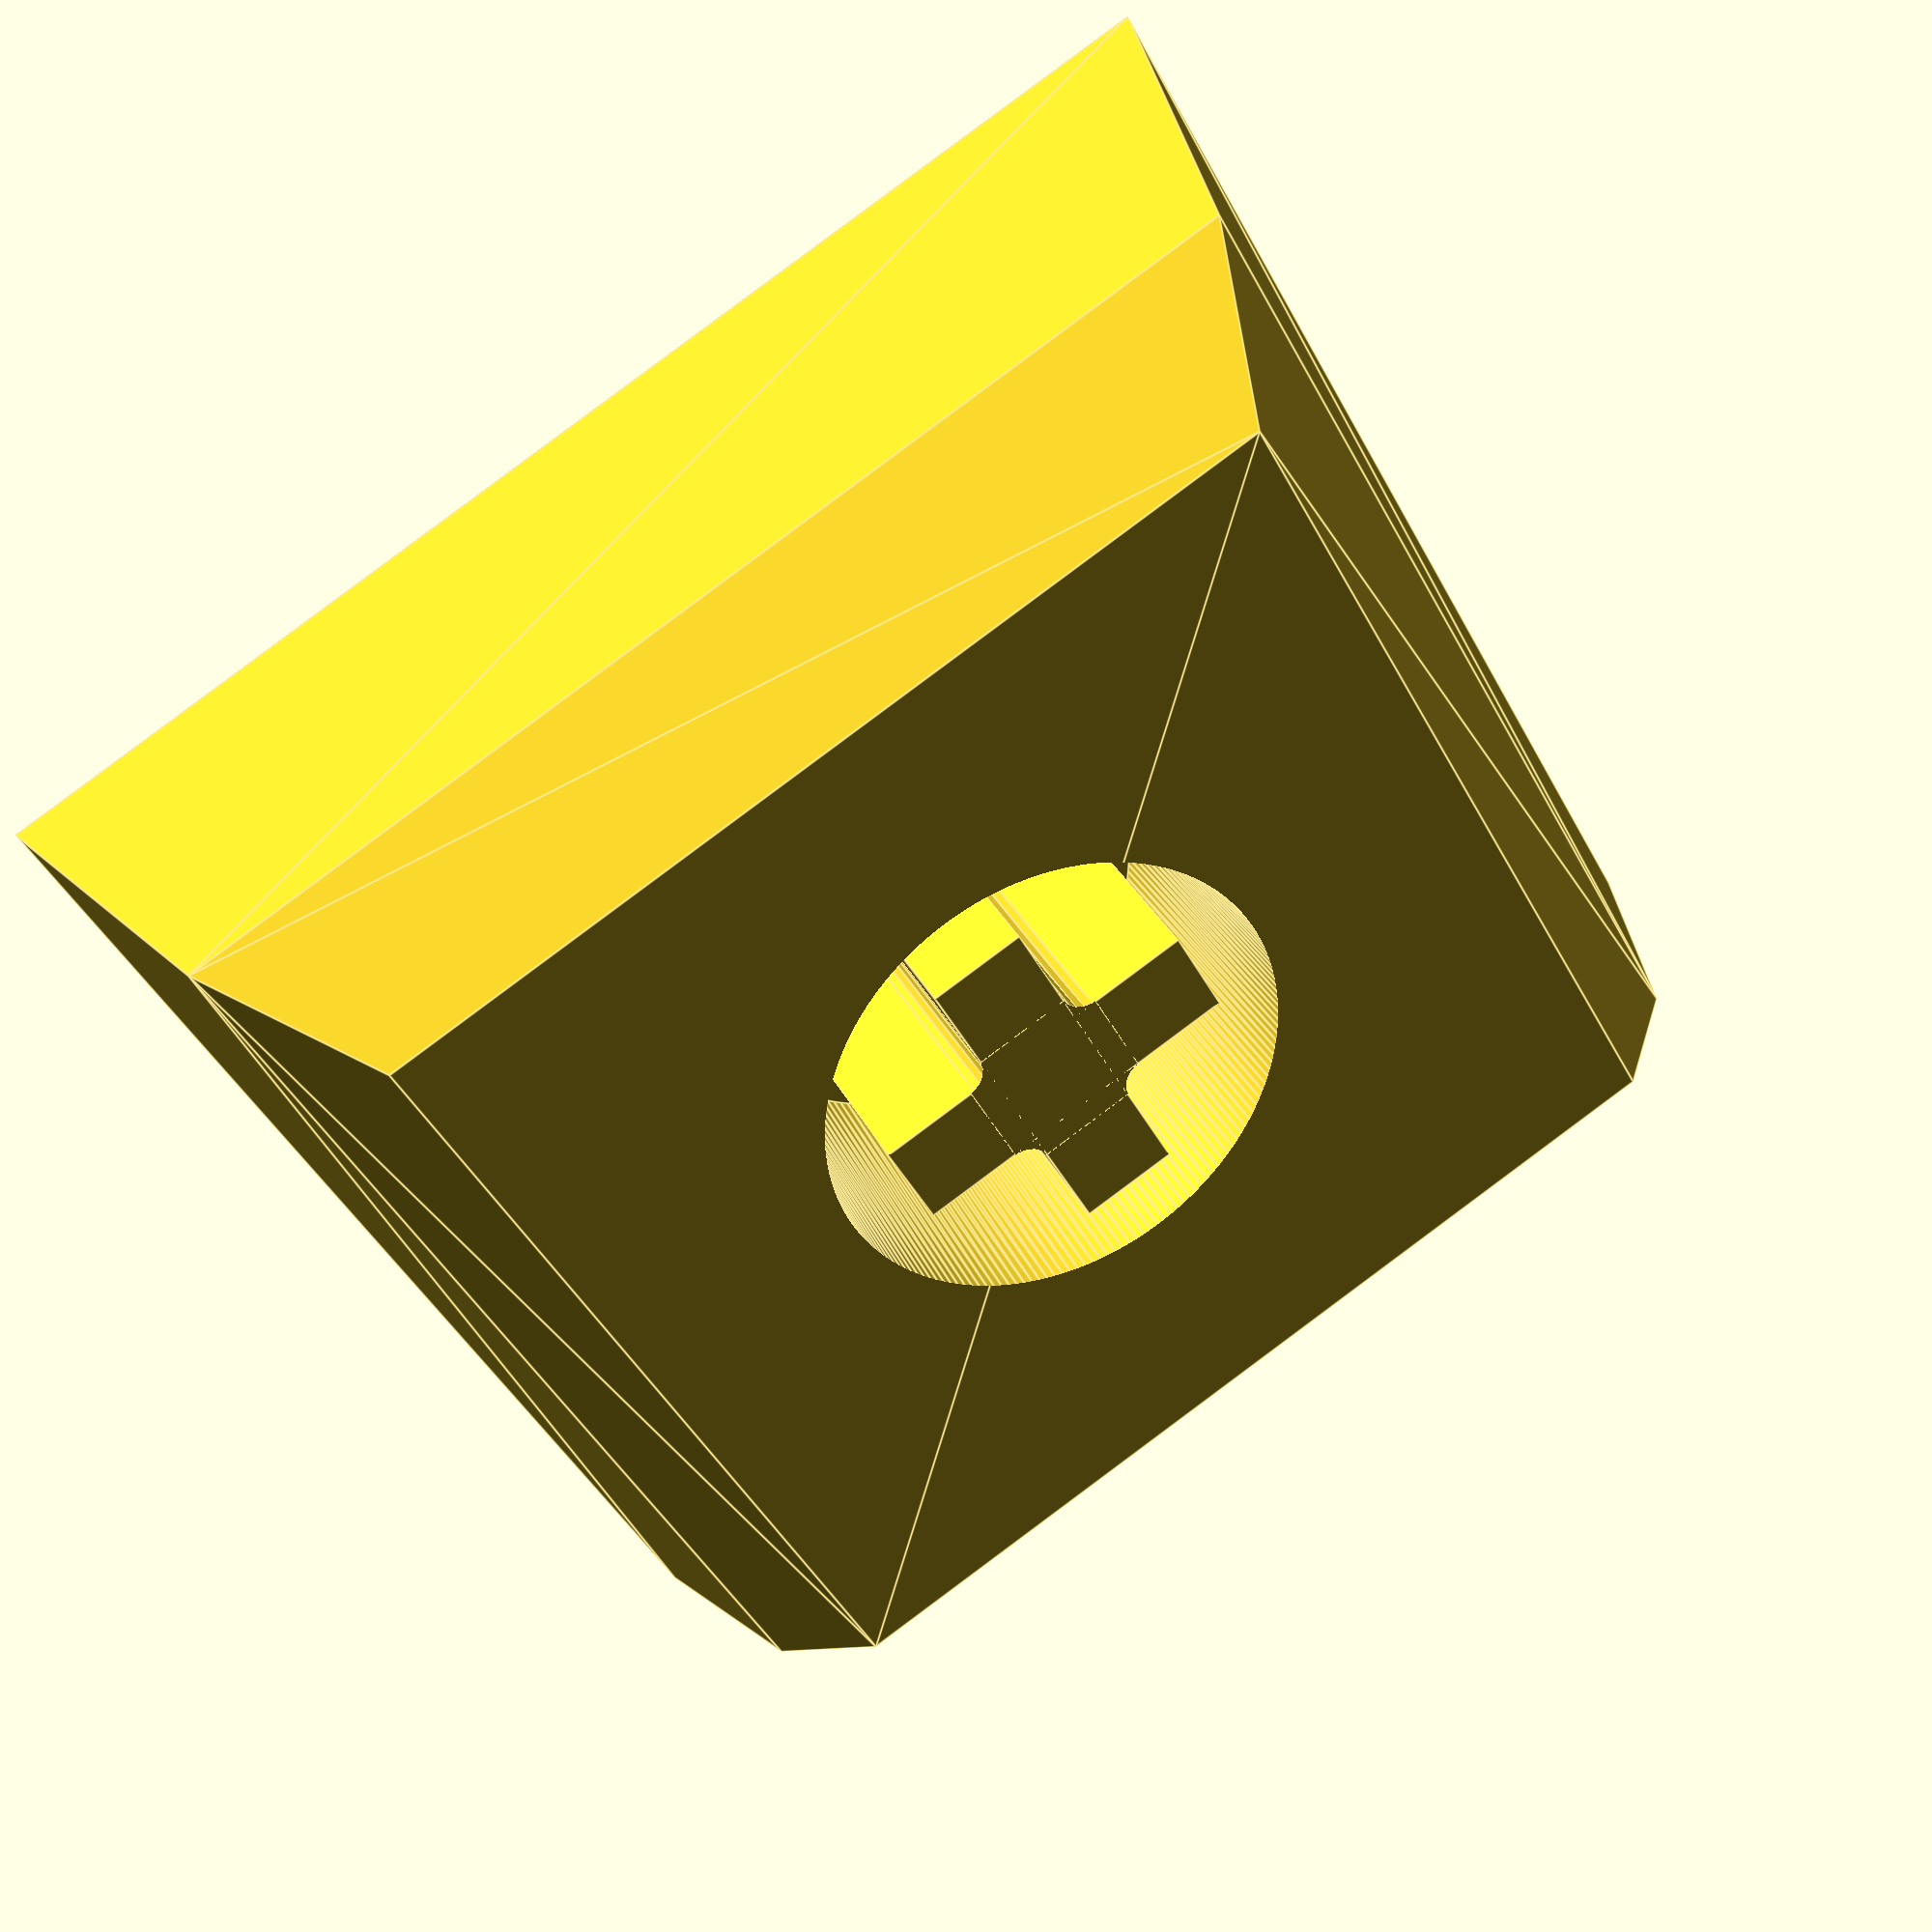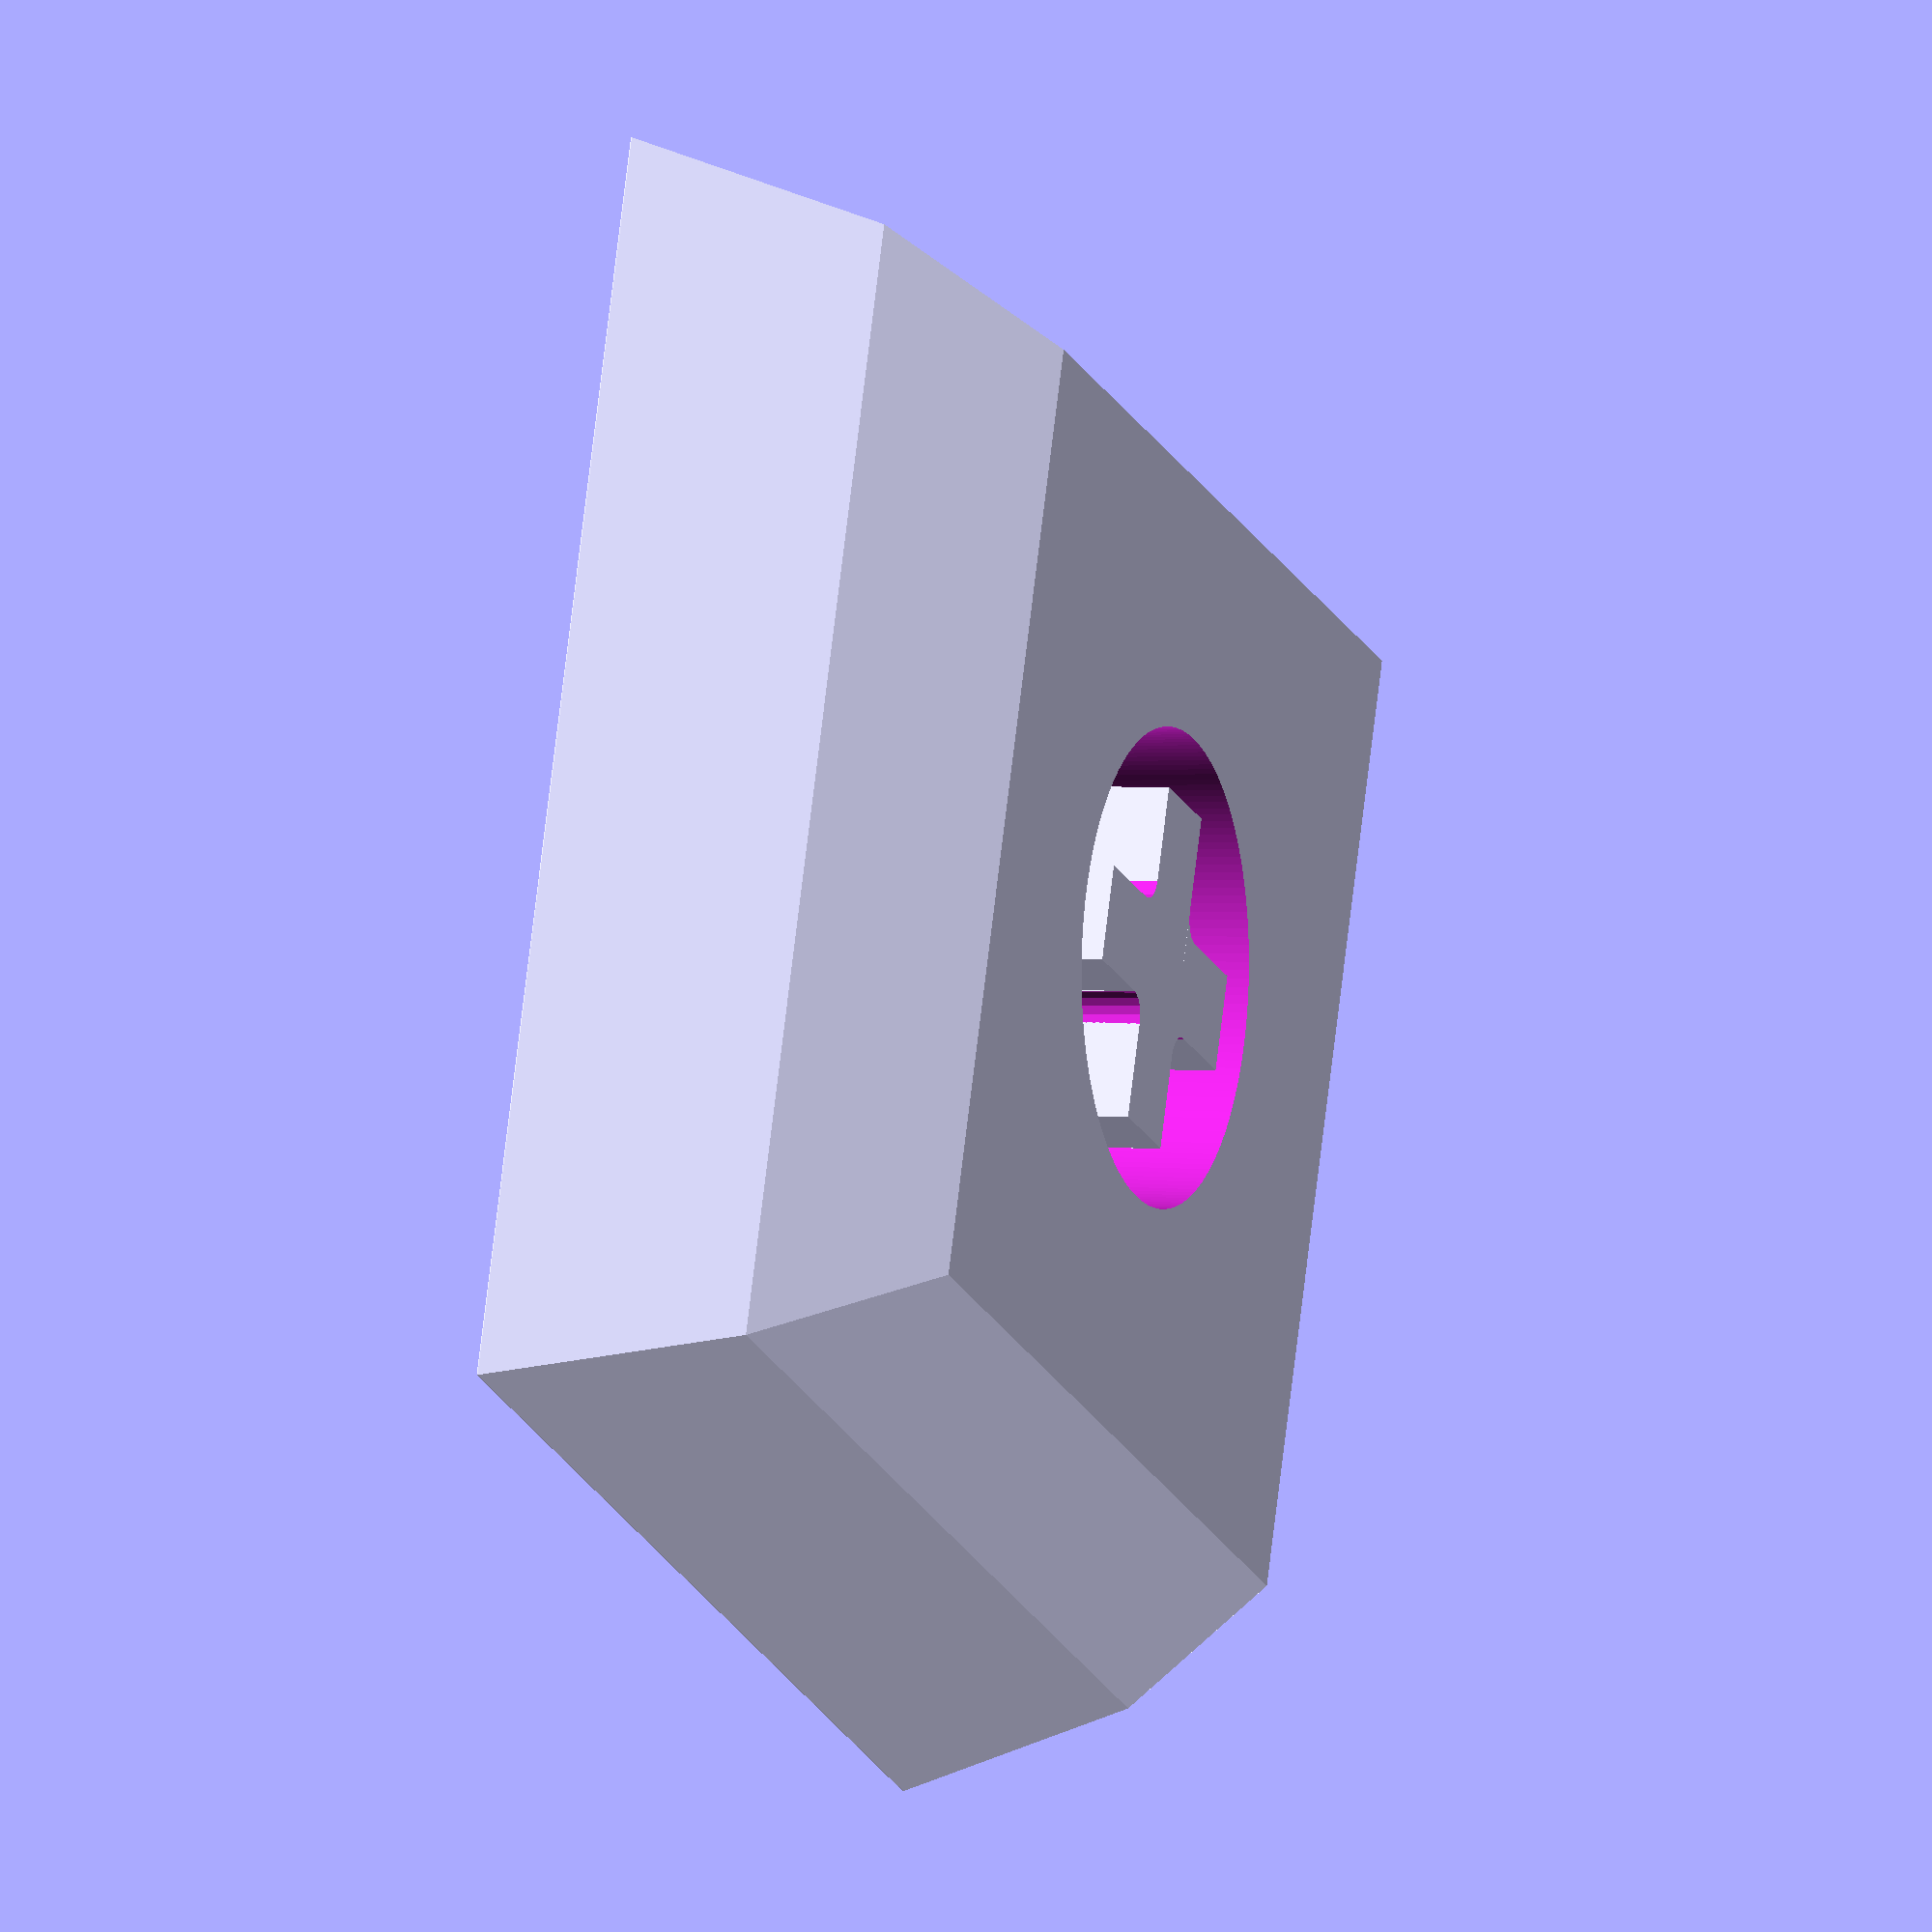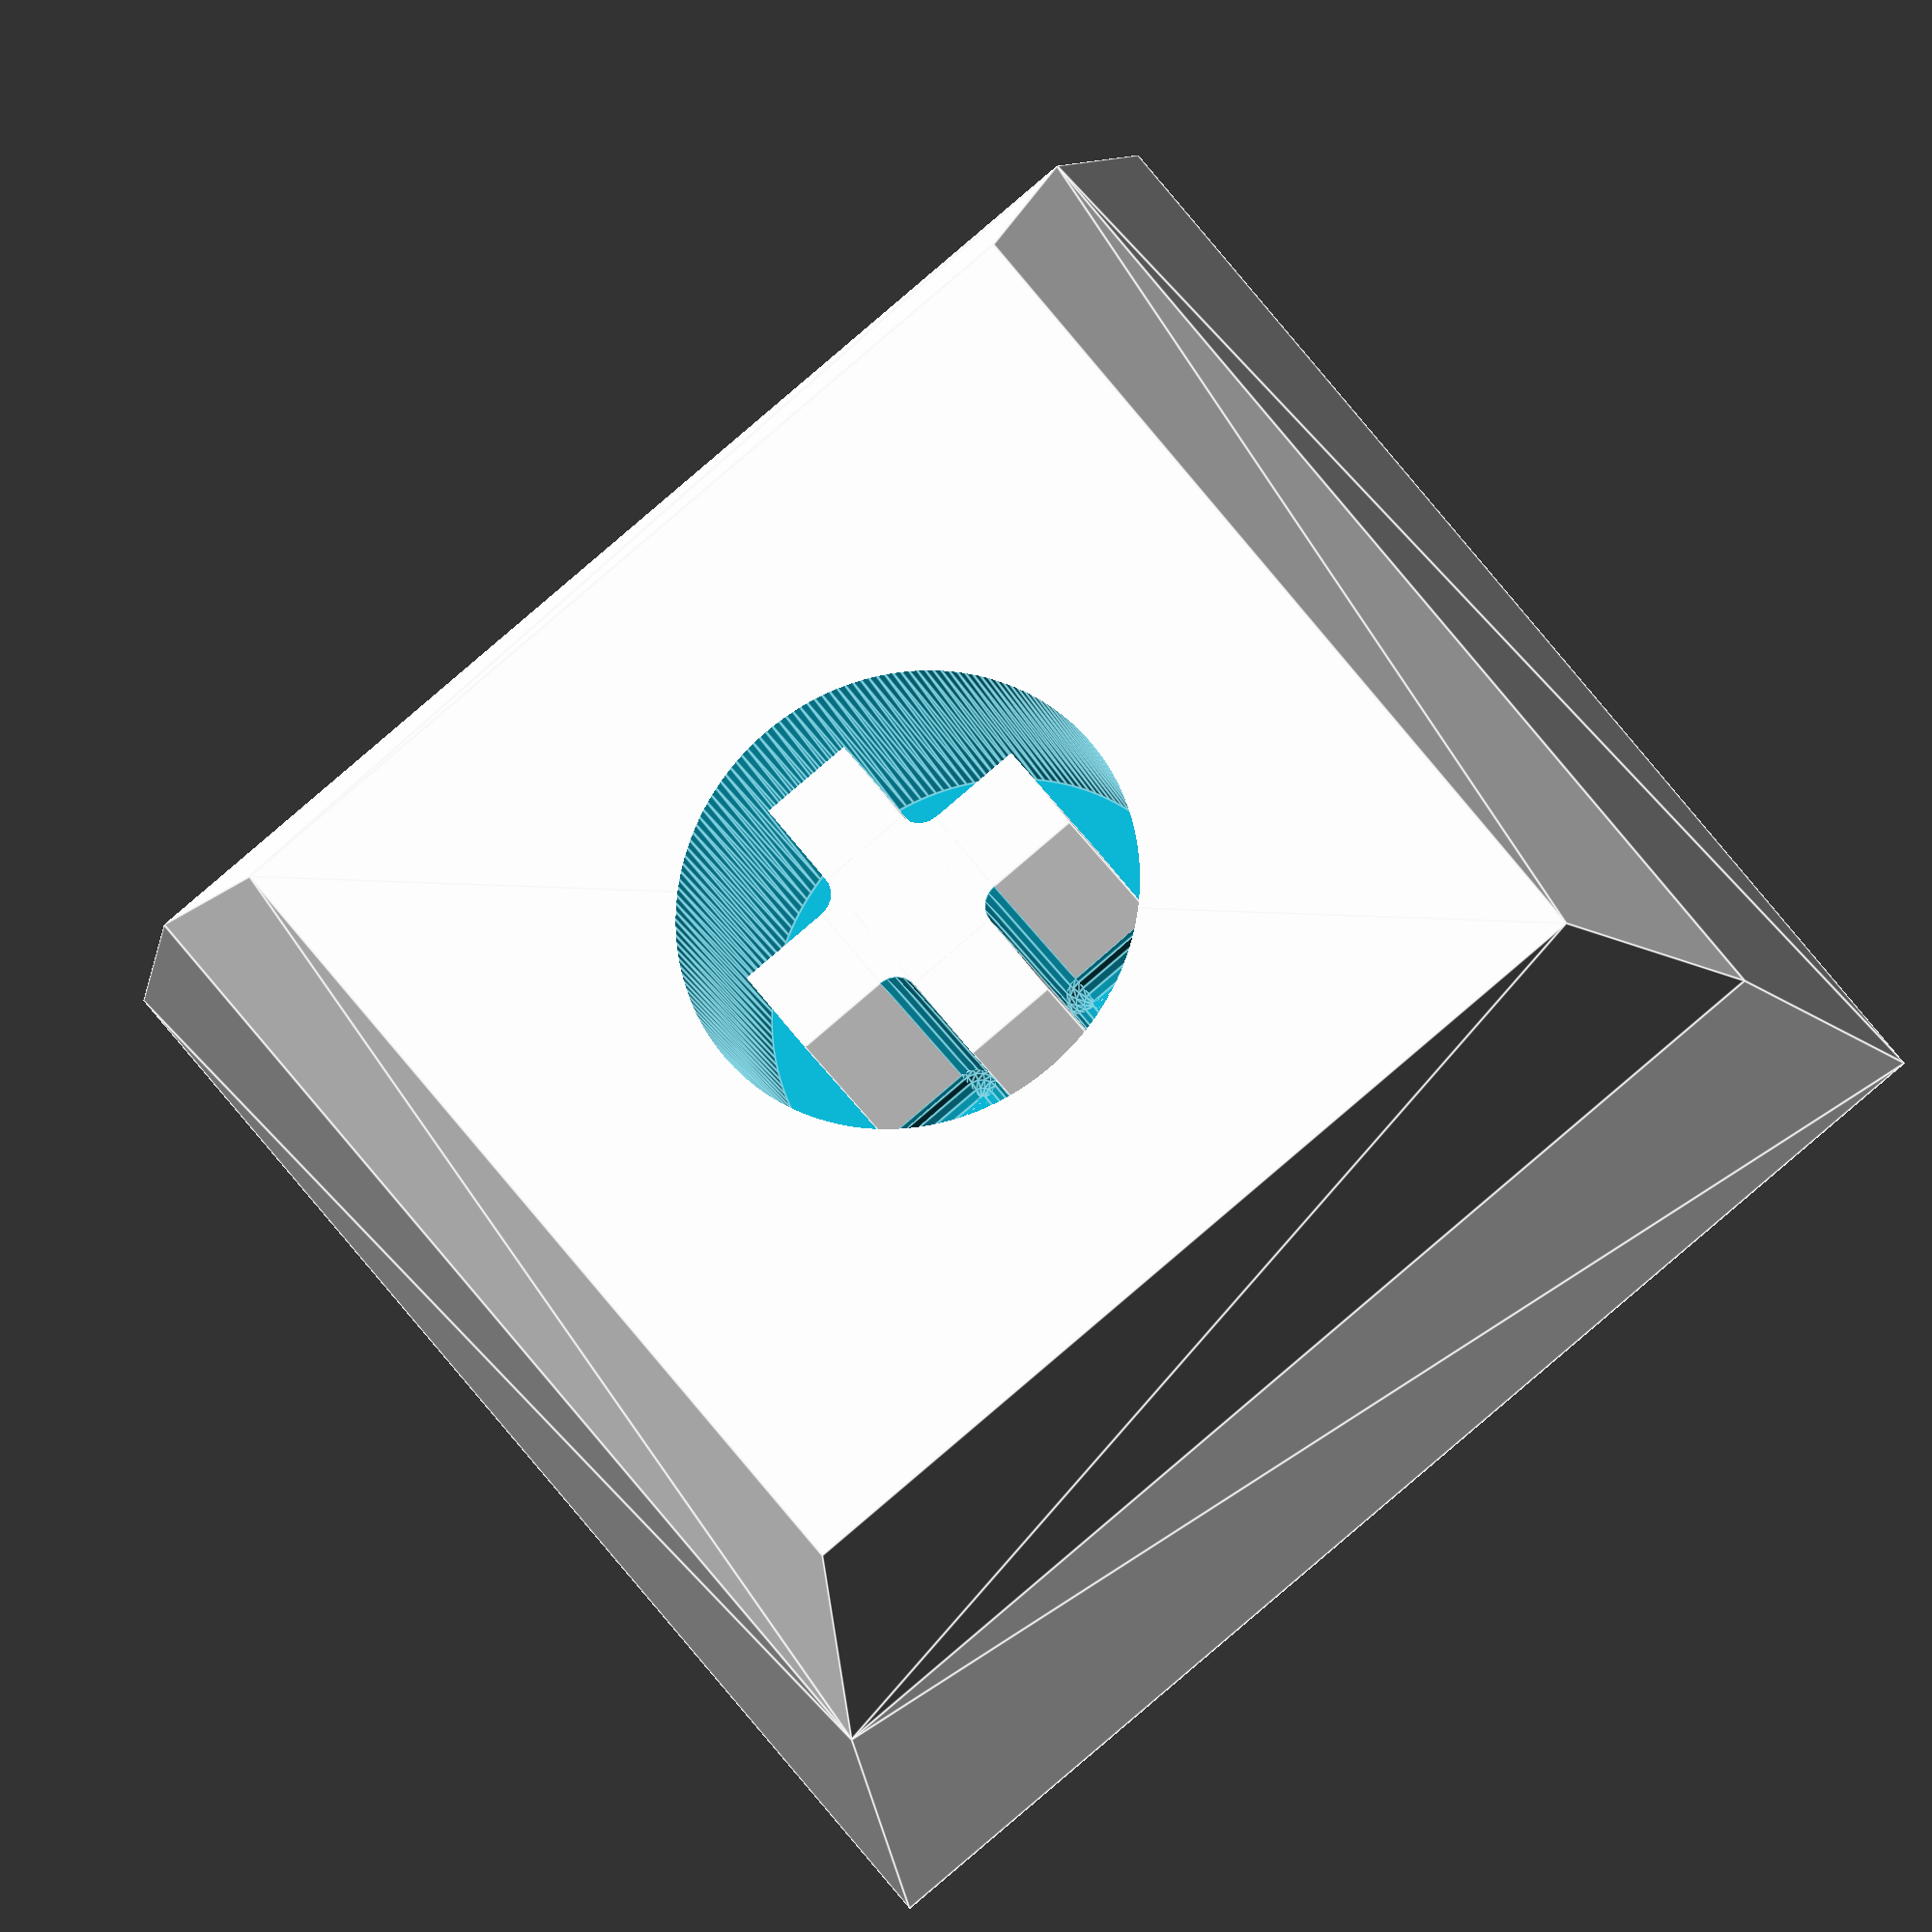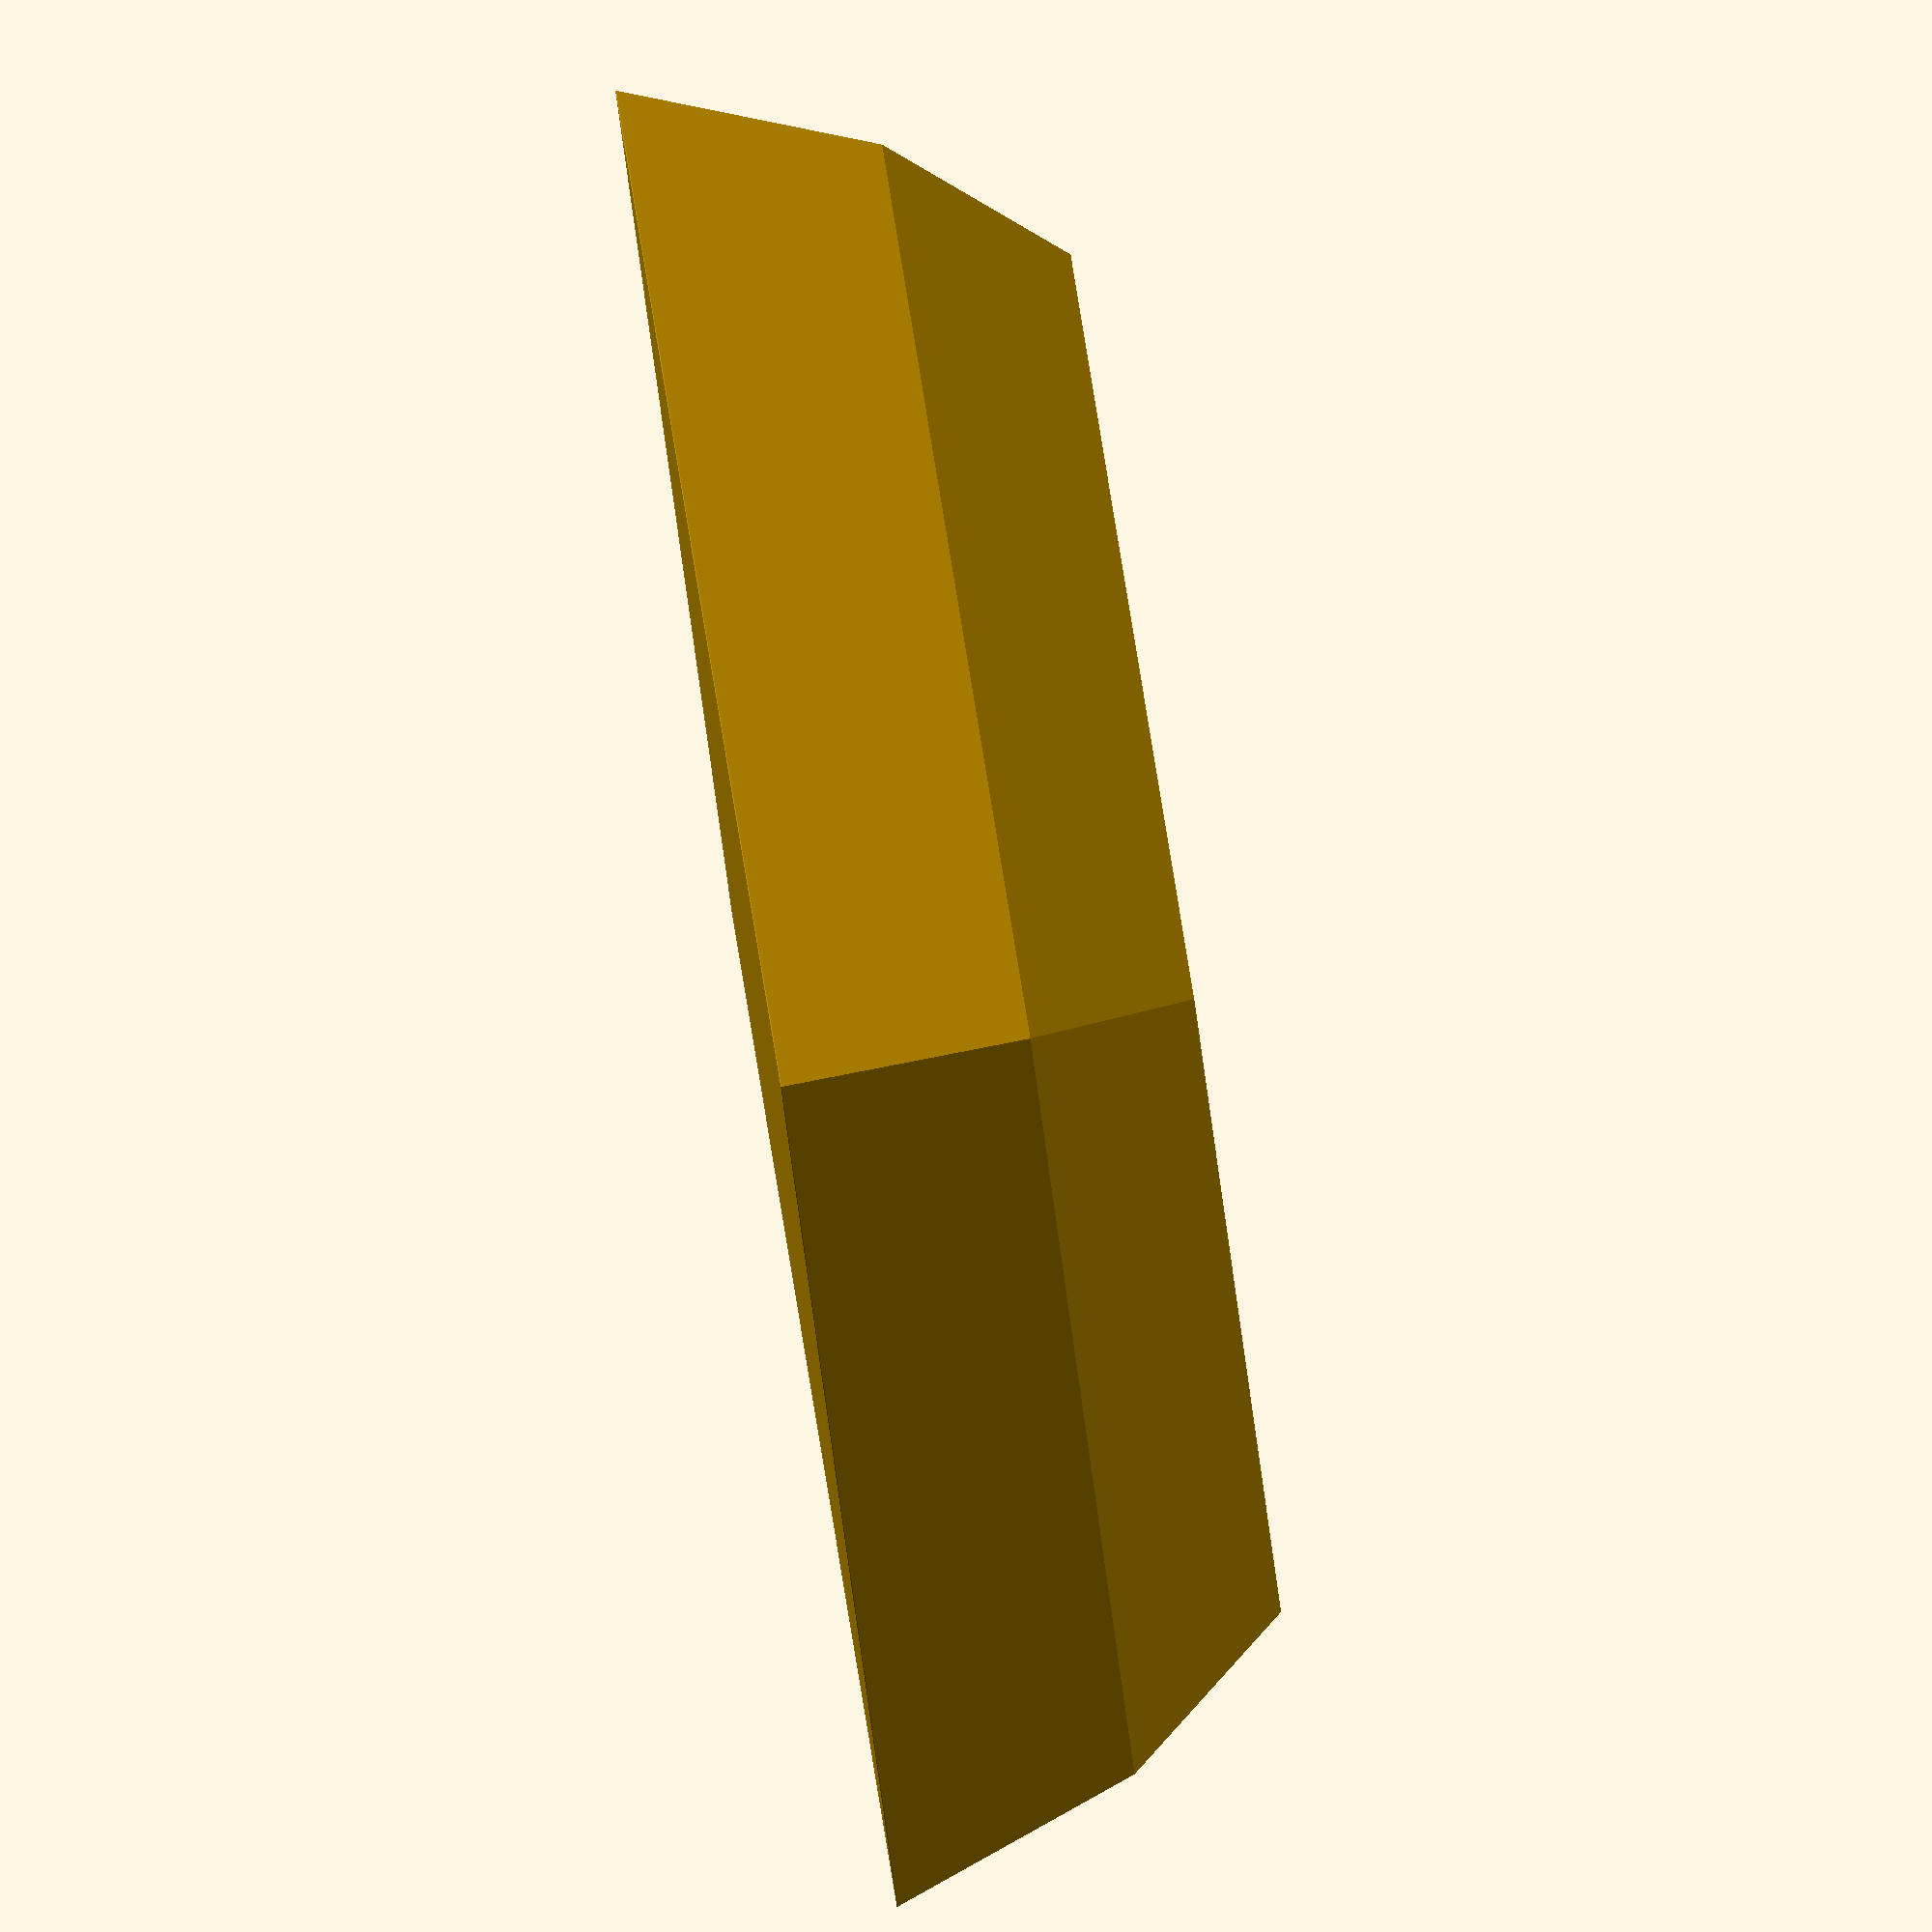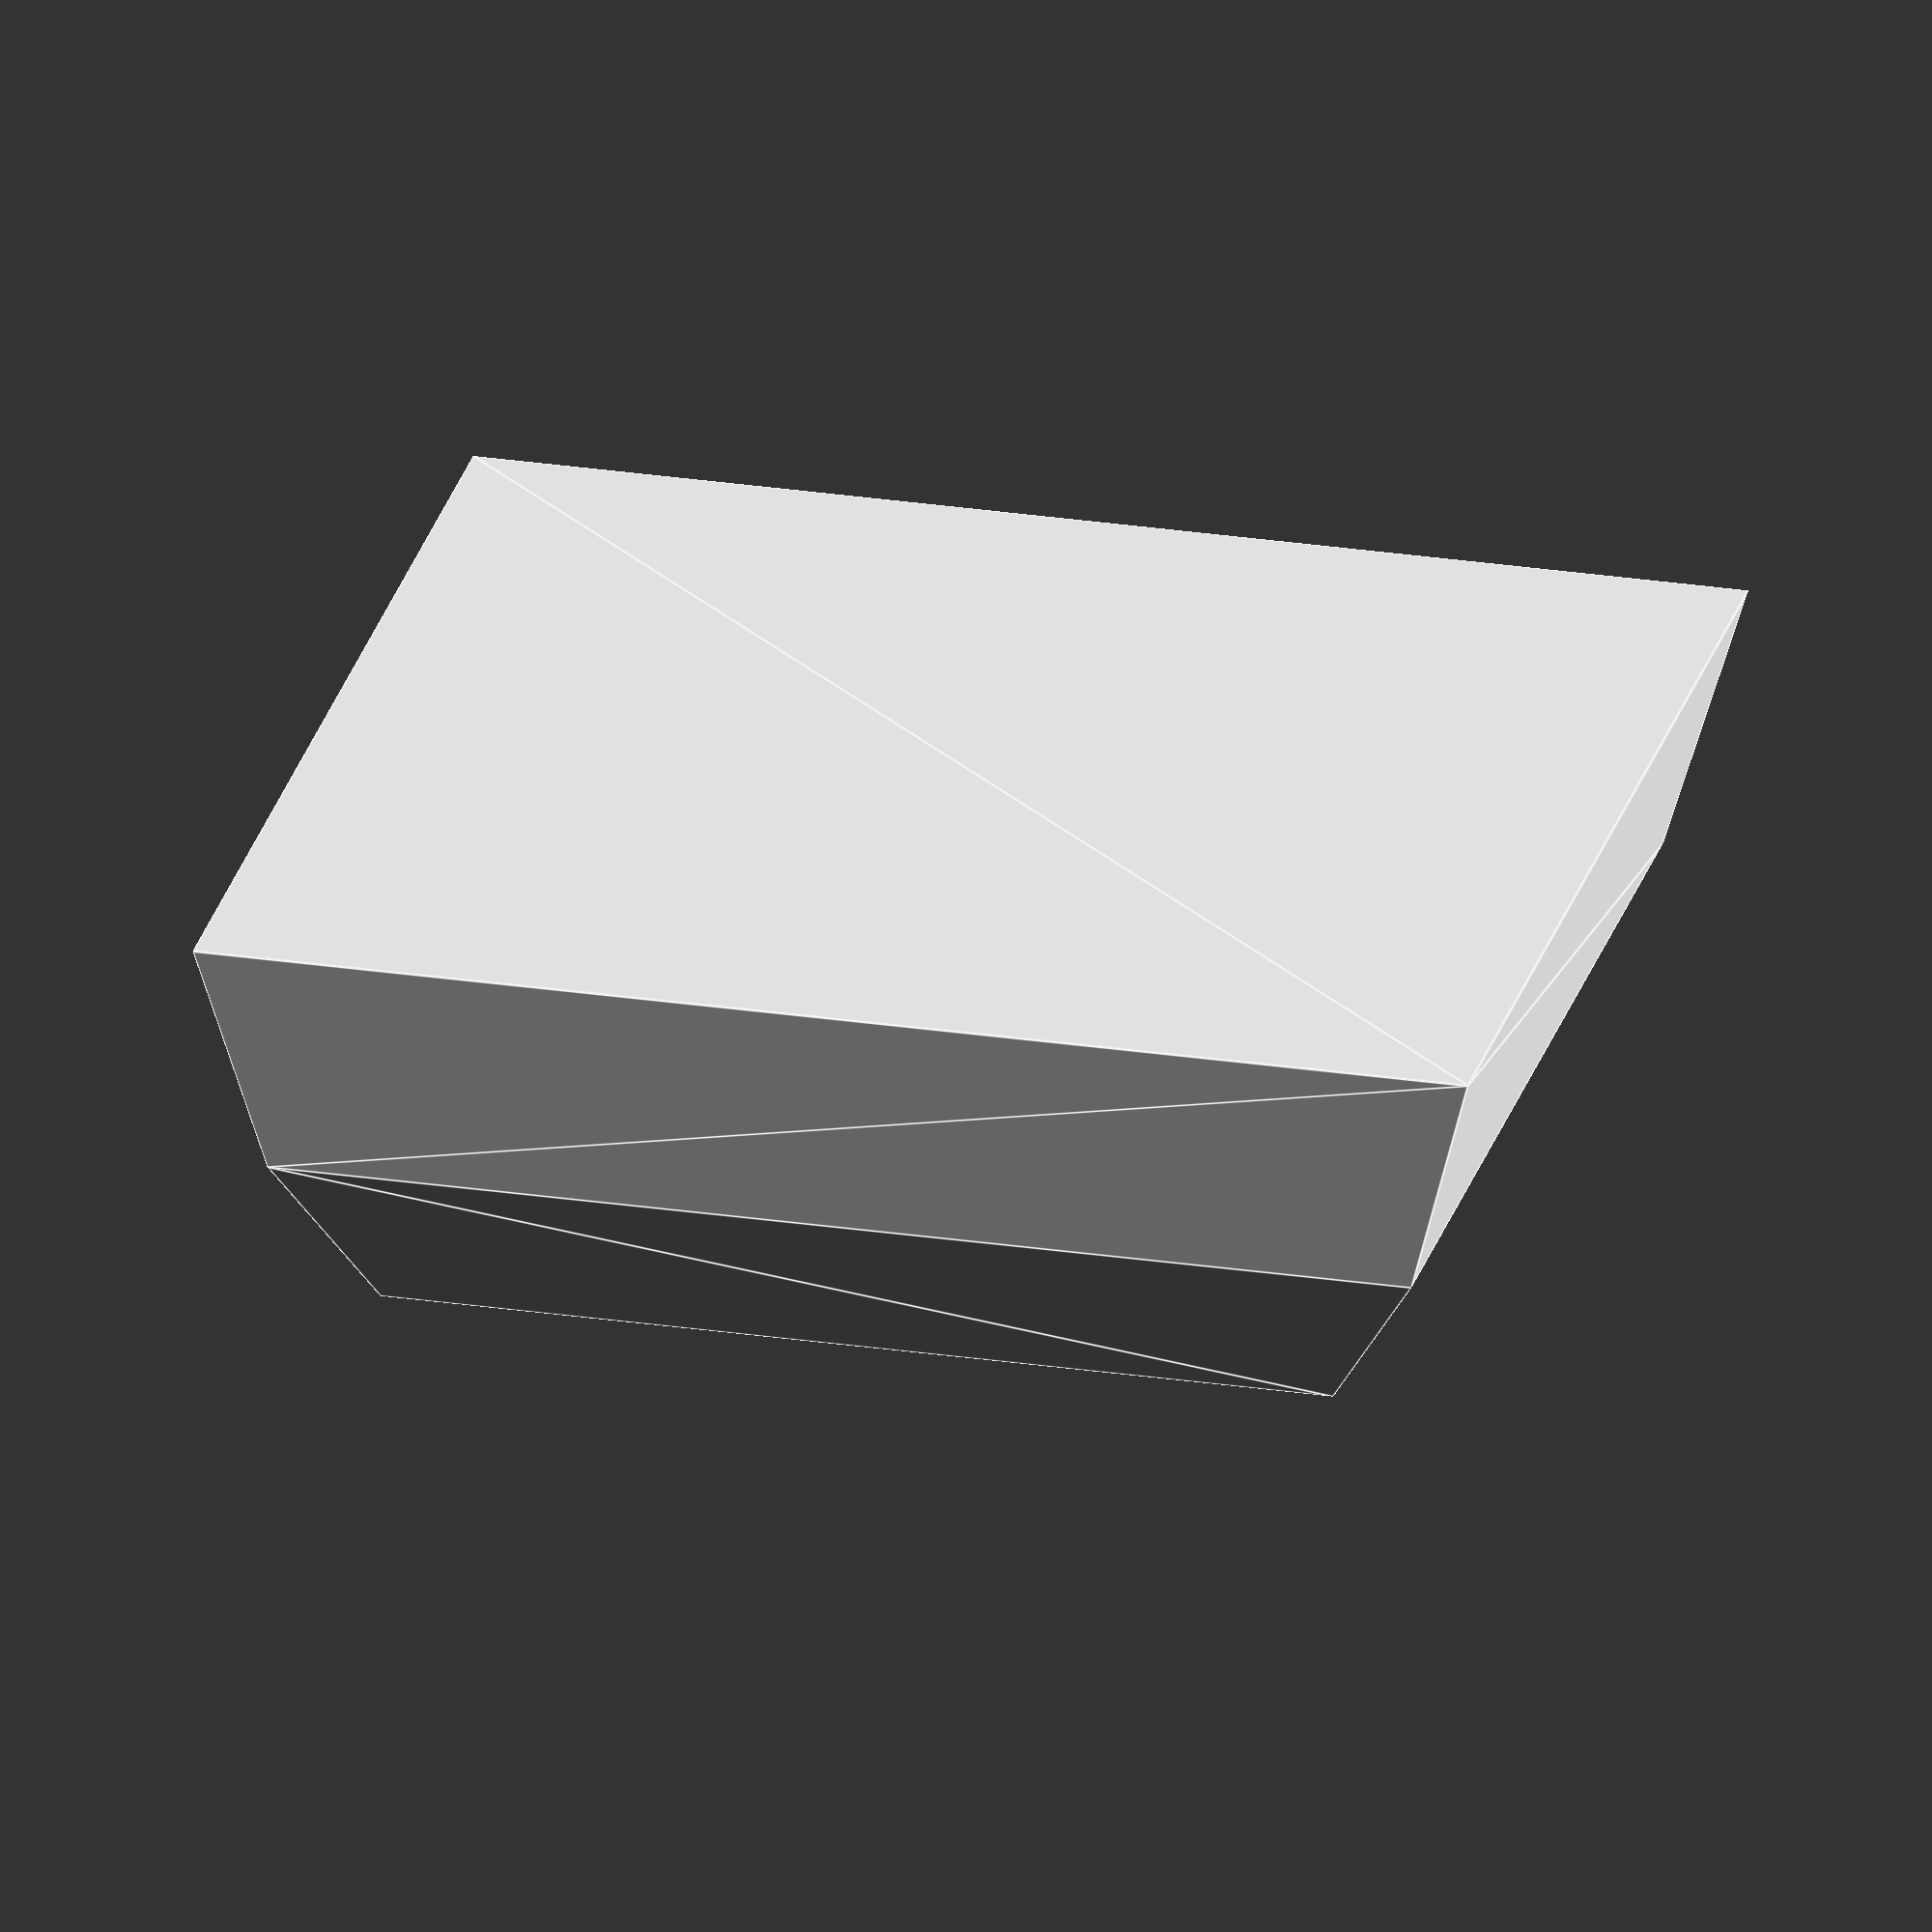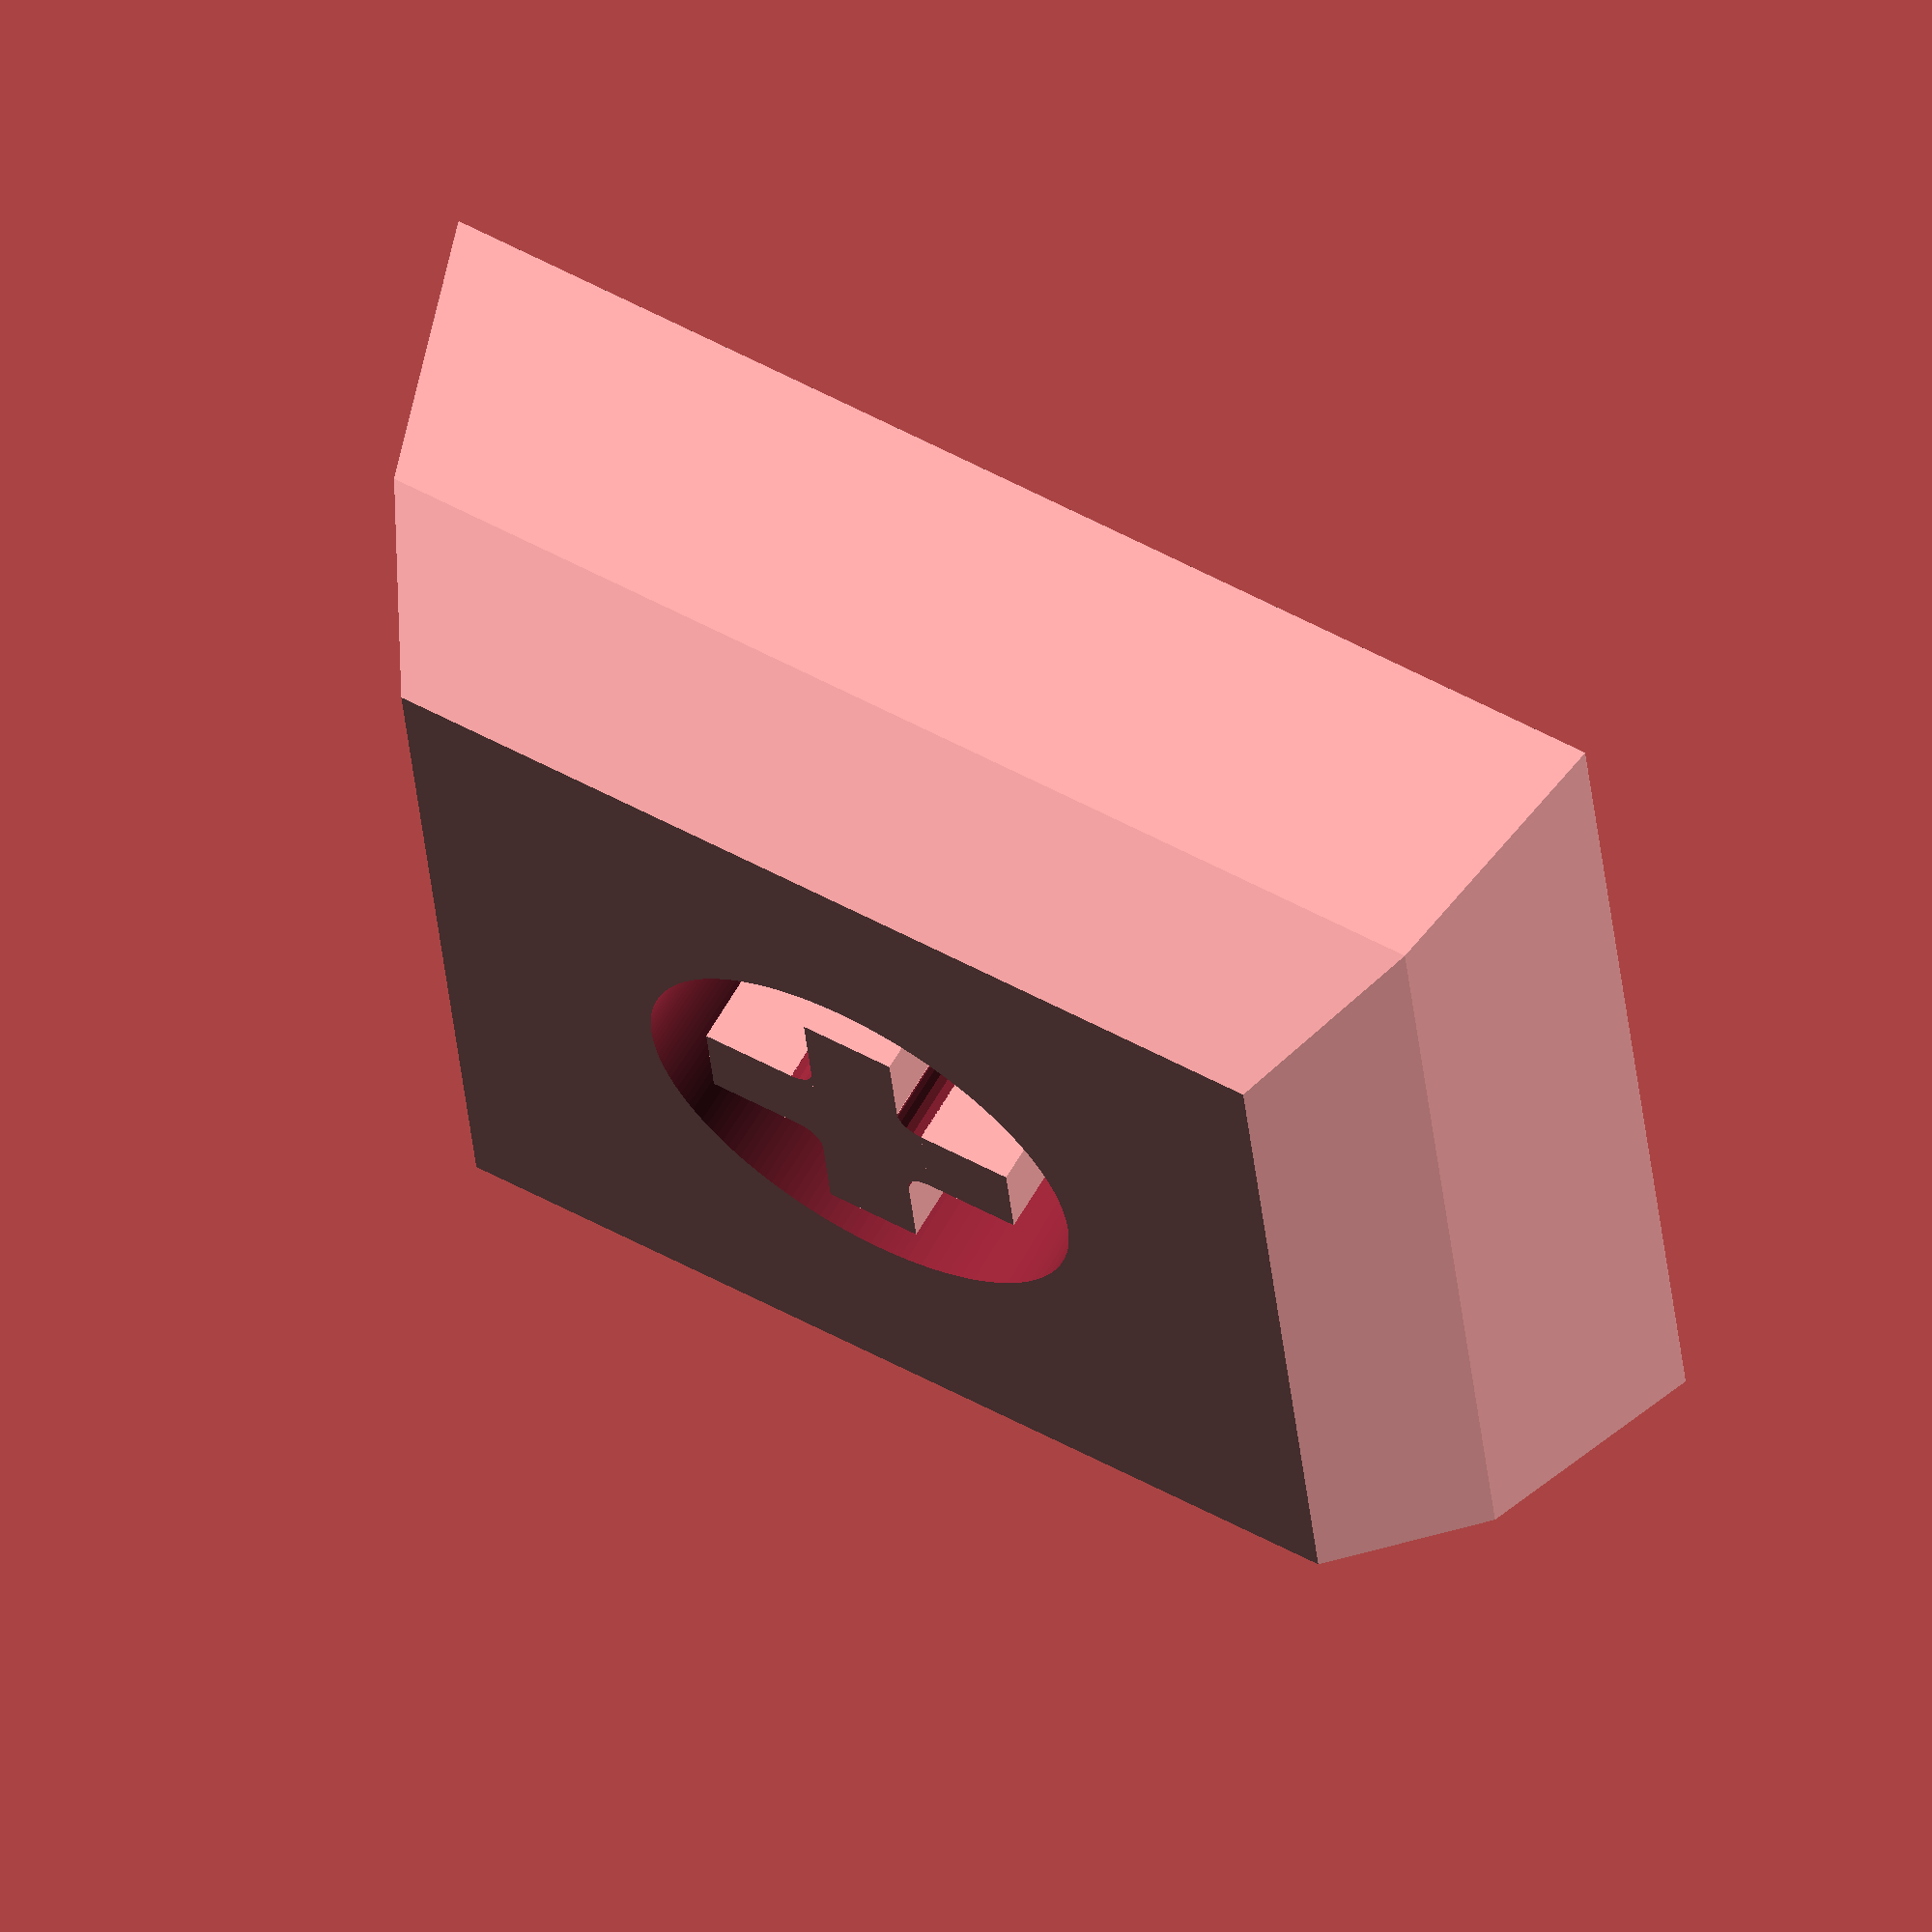
<openscad>
/*
This module is meant to be used in a difference,
and will both subtract the dimensions of the keyswitch
and enforce the separation between keycaps

data from https://www.cherrymx.de/en/dev.html
 */
$fa=.01;
$fs=.1;
cross_width=4.1; //[4.1:4.15]
cross_thickness=1.17; //[1.15:1.19]
cross_roundover_r = 0.3; // exact
cross_depth_min = 3.8; //switch is only 3.6 so they want gap
stem_d = 5.5; // TODO: split stem outer shape in three options: maximum, maximum kalih box
stem_h_min = cross_depth_min;
keyhole_xy = 15.4;
keyhole_taper1 = 7.5;
keyhole_taper2 = 30;
keyhole_midheight_min = 3;
keyhole_h_max = 5;
//keycap_spacing = 19.05;
keycap_w = 18;

module keycap_negative(){
    stem_round();
}
module keycap_bounds(w=keycap_w){
    translate([-key_spacing/2,-key_spacing/2,-keyhole_h_max]) cube([key_spacing,key_spacing,20]);
}

module stem_cross(h=cross_depth_min, w=cross_width, t=cross_thickness, r=cross_roundover_r){
    //sticks up from [0,0,0] with .01 below the xy plane to adhere to the balls
    translate([0,0,h/2]) cube([w,t,h], center=true);
    translate([0,0,h/2]) cube([t,w,h], center=true);
    difference(){
        translate([0,0,h/2]) cube([t+2*r,t+2*r,h], center=true);
        for(i=[-1,1],j=[-1,1]) translate([i*(r+t/2),j*(r+t/2),-.01]) cylinder(h=h+.02,r=r,$fn=max(2*PI*r/$fs,12));
    }
    for(a=[0,90]) rotate([0,0,a])difference(){
        translate([-t/2-r,-w/2,-.01]) cube([t+2*r,w,r+.01]);
        for(dx=[-t/2-r,t/2+r]) translate([dx,0,r]) rotate([90,0,0]) cylinder(h=w+.02,r=r, center=true,$fn=max(2*PI*r/$fs,12));
    }
    difference(){
        translate([-t/2-r,-t/2-r,0]) cube([t+2*r,t+2*r,r]);
        for(a=[0,90,180,270]) rotate([0,0,a]) translate([t/2+r,t/2+r,r]) sphere(r,$fn=max(2*PI*r/$fs,12));
    }
}

module housing_clearance(h1=keyhole_midheight_min, h2=keyhole_h_max, w=keyhole_xy, taper1=keyhole_taper1, taper2=keyhole_taper2){
    // spec clearing for a keycap_negative
    // glued to the bottom of the xy plane
    translate([0,0,-h2]) hull()
    {
        cube([w,w,.01], center=true);
        midwidth = w - 2*h1*2*tan(taper1);
        translate([0,0,h1]) cube([midwidth,midwidth,.01], center=true);
        top_width = midwidth - 2 * (h2-h1)*tan(taper2);
        translate([0,0,h2]) cube([top_width,top_width,.01], center=true);
    }
}

module stem_round(h = stem_h_min, d1=stem_d, taper=1.5, w = keyhole_xy){
    difference(){
        housing_clearance();
        translate([0,0,-h]) cylinder(h=h+.1,d1=stem_d, d2=stem_d+2*stem_h_min*tan(taper));
    }
    translate([0,0,-h]) stem_cross();

}

stem_round();
</openscad>
<views>
elev=145.8 azim=331.5 roll=204.0 proj=p view=edges
elev=358.6 azim=19.9 roll=290.3 proj=o view=wireframe
elev=198.9 azim=232.4 roll=164.1 proj=o view=edges
elev=274.3 azim=125.1 roll=261.1 proj=o view=wireframe
elev=246.9 azim=167.6 roll=1.2 proj=o view=edges
elev=116.3 azim=84.9 roll=150.0 proj=o view=solid
</views>
